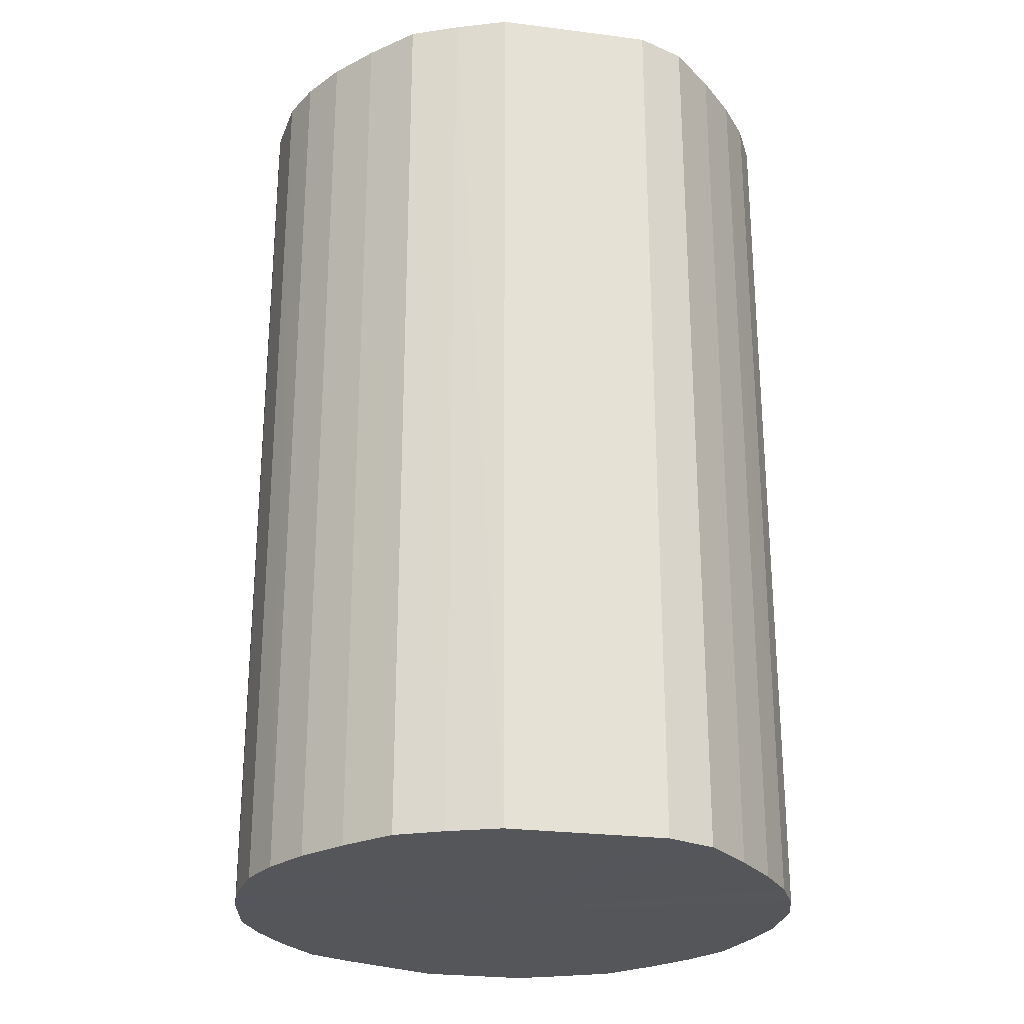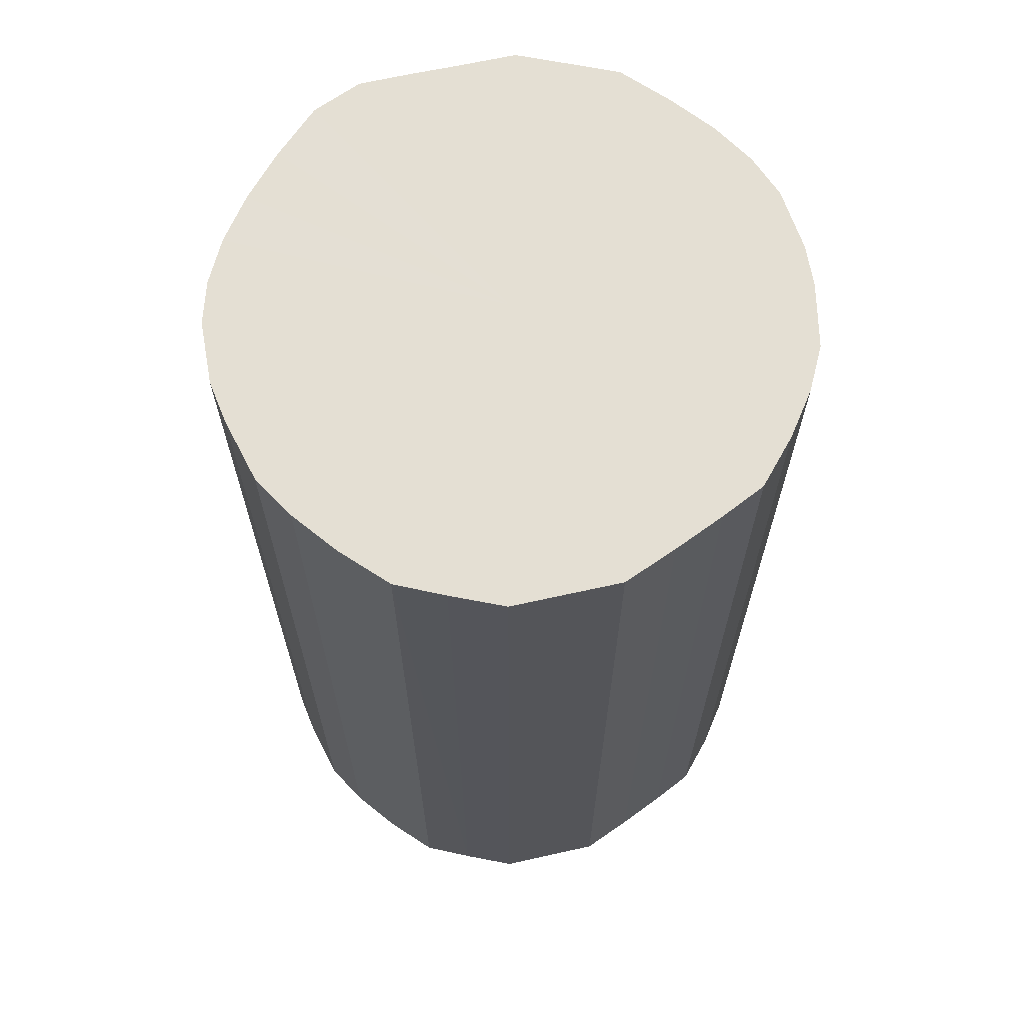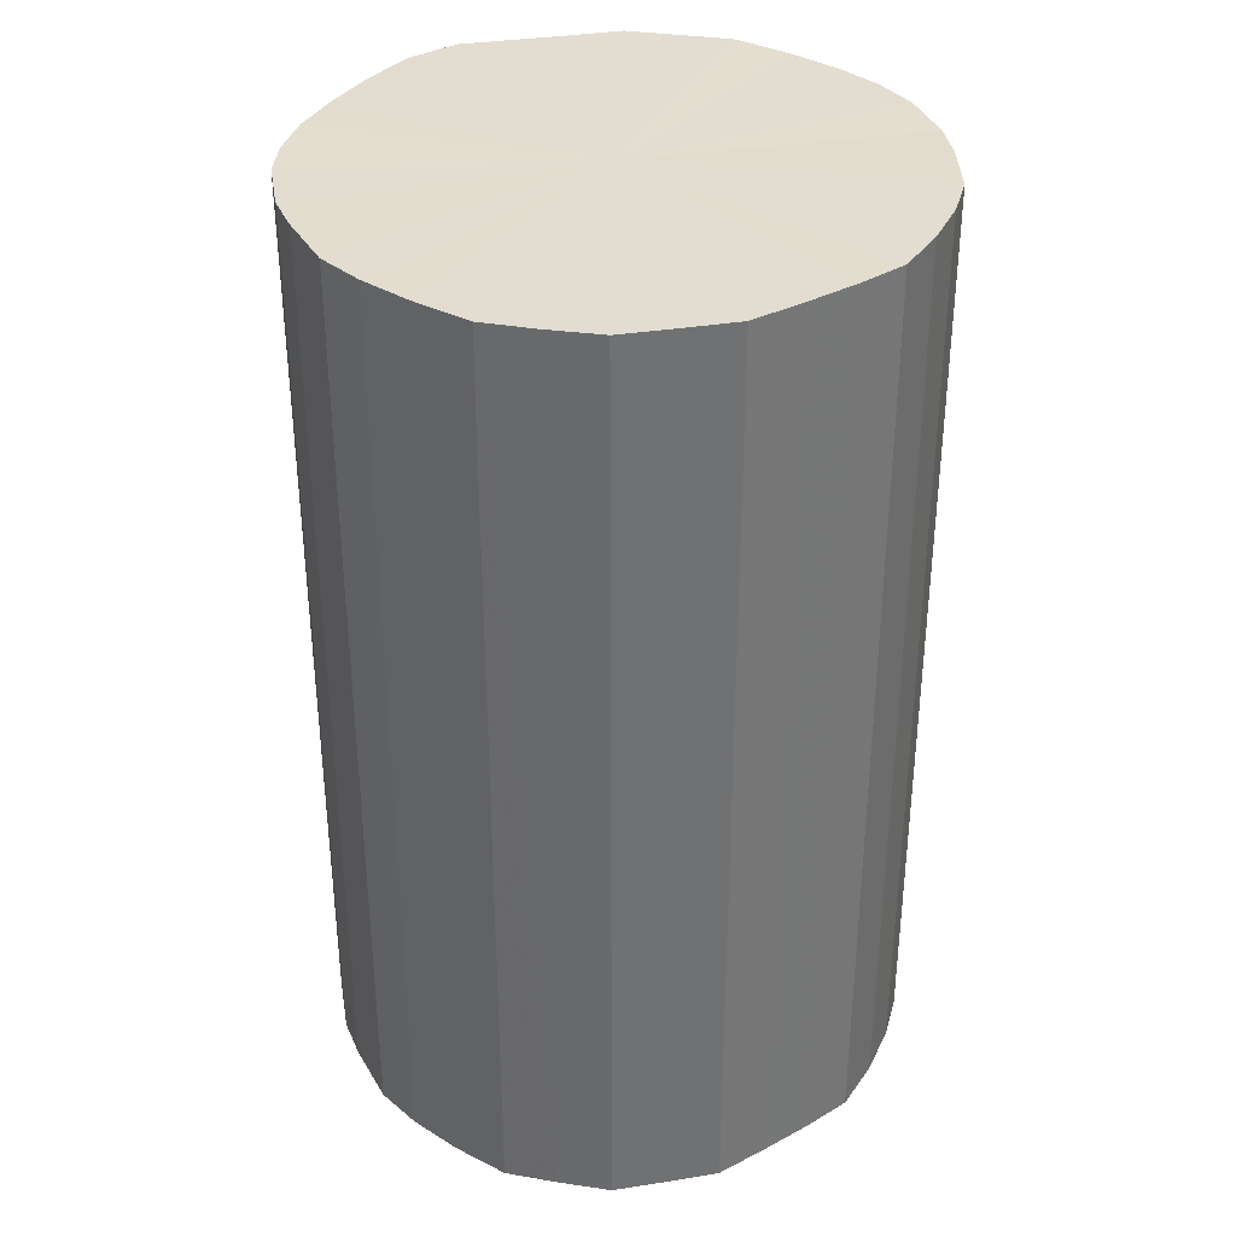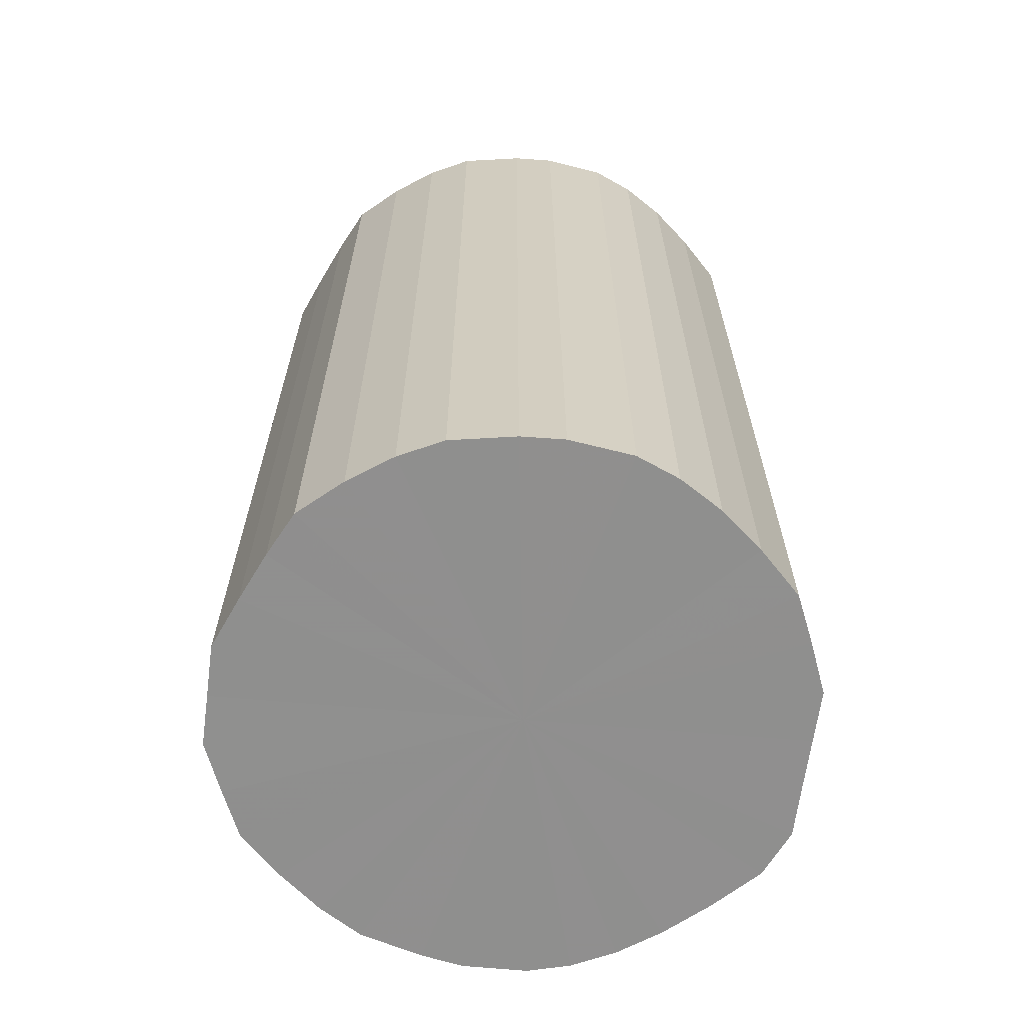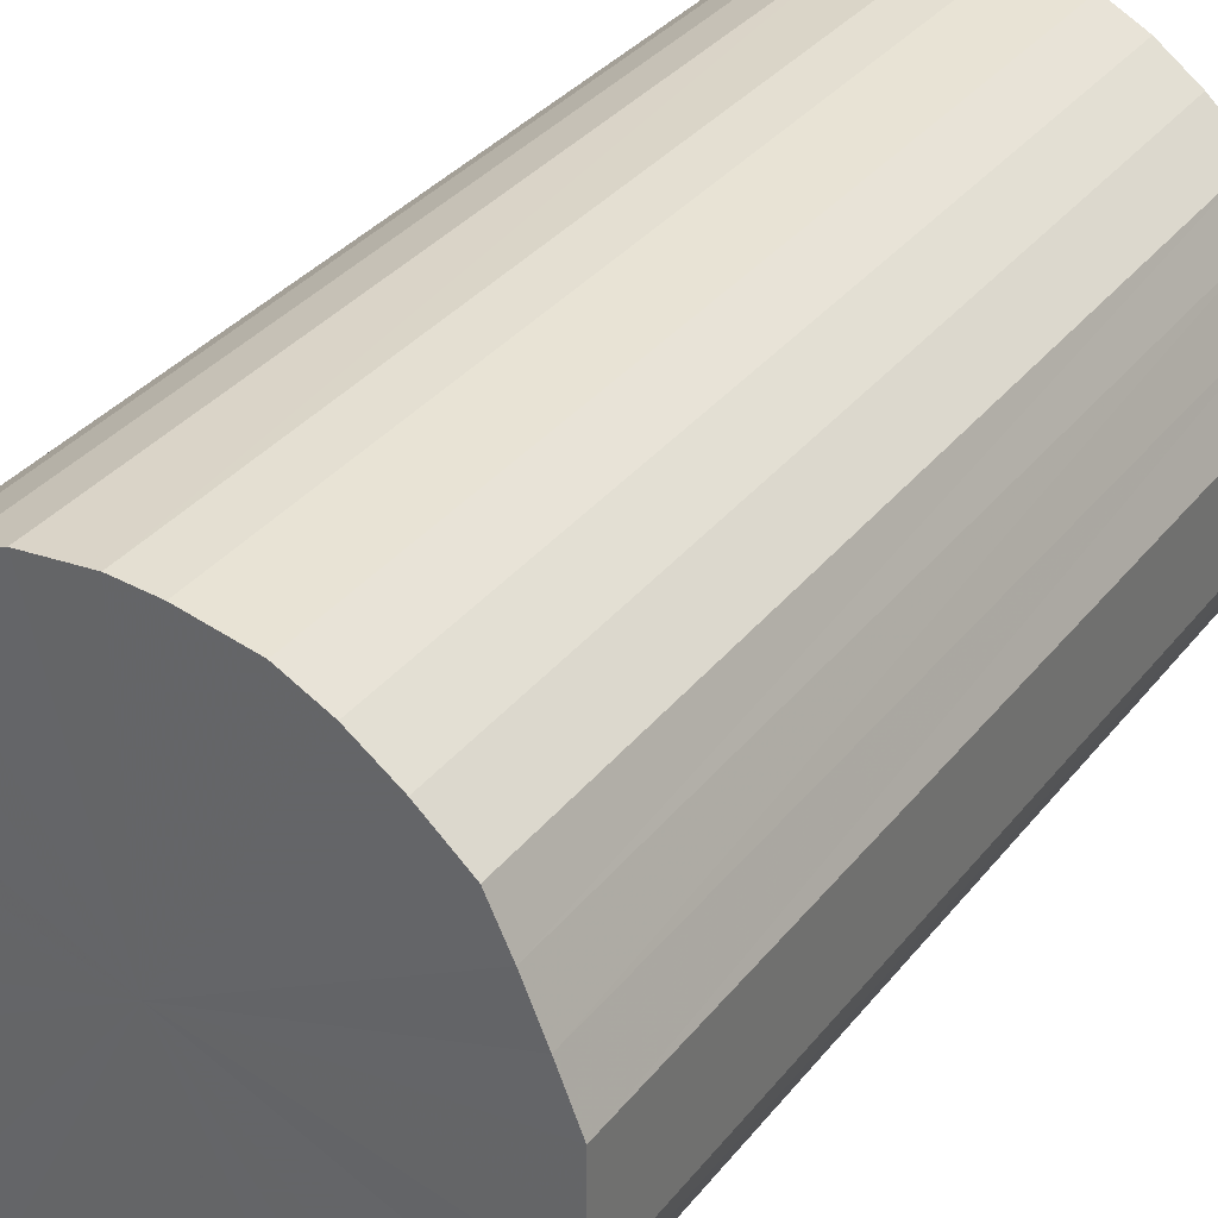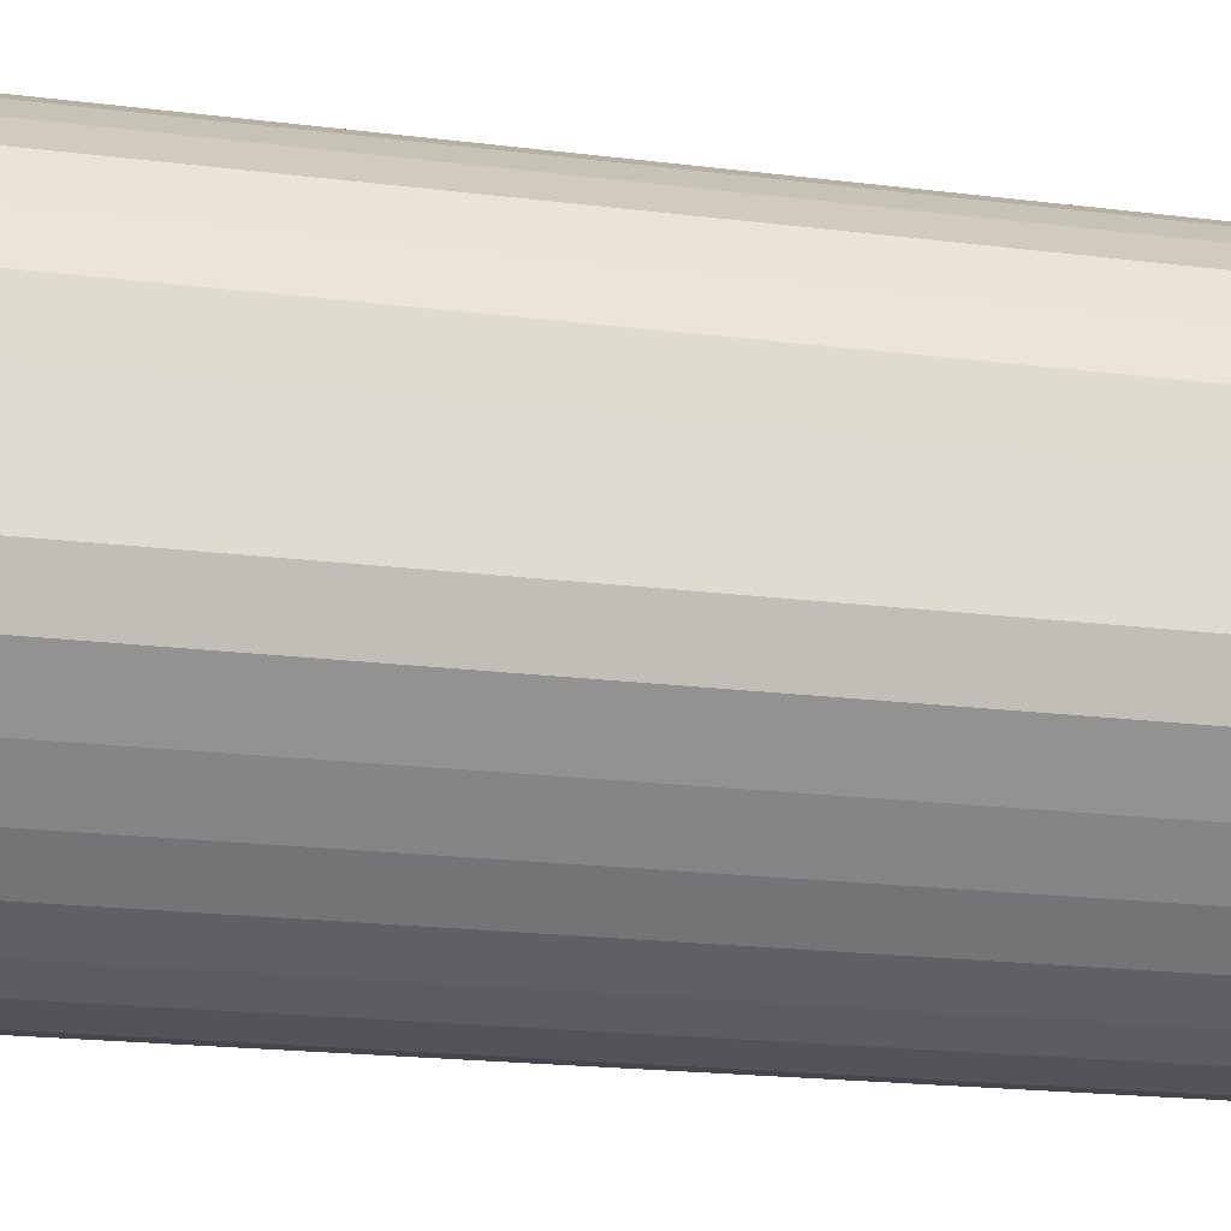
<metadata>
{"format":"obj","ext":"obj","renderer":"f3d","projection":"perspective","resolution":1024,"background":"white","views":[{"elev":-25.9,"azim":78.5,"up":"+Y"},{"elev":66.5,"azim":-102.4,"up":"+Y"},{"elev":35.3,"azim":-101.9,"up":"+Y"},{"elev":-65.3,"azim":-7.6,"up":"+Y"},{"elev":34.5,"azim":-147.3,"up":"+Z"},{"elev":-20.6,"azim":77.4,"up":"+Z"}]}
</metadata>
<code>
o 22496
v 2166 1864 7.316
v 2166 1864 7.336
v 2166 1864 7.316
v 2166 1864 7.358
v 2166 1864 7.336
v 2166 1864 7.3
v 2166 1864 7.3
v 2166 1864 7.381
v 2166 1864 7.358
v 2166 1864 7.288
v 2166 1864 7.288
v 2166 1864 7.406
v 2166 1864 7.381
v 2166 1864 7.28
v 2166 1864 7.28
v 2166 1864 7.432
v 2166 1864 7.406
v 2166 1864 7.276
v 2166 1864 7.276
v 2166 1864 7.456
v 2166 1864 7.432
v 2166 1864 7.277
v 2166 1864 7.277
v 2166 1864 7.479
v 2166 1864 7.456
v 2166 1864 7.283
v 2166 1864 7.283
v 2166 1864 7.5
v 2166 1864 7.479
v 2166 1864 7.293
v 2166 1864 7.293
v 2166 1864 7.518
v 2166 1864 7.5
v 2166 1864 7.308
v 2166 1864 7.308
v 2166 1864 7.532
v 2166 1864 7.518
v 2166 1864 7.325
v 2166 1864 7.325
v 2166 1864 7.542
v 2166 1864 7.532
v 2166 1864 7.346
v 2166 1864 7.346
v 2166 1864 7.548
v 2166 1864 7.542
v 2166 1864 7.369
v 2166 1864 7.369
v 2166 1864 7.549
v 2166 1864 7.548
v 2166 1864 7.394
v 2166 1864 7.394
v 2166 1864 7.546
v 2166 1864 7.549
v 2166 1864 7.419
v 2166 1864 7.419
v 2166 1864 7.538
v 2166 1864 7.546
v 2166 1864 7.444
v 2166 1864 7.444
v 2166 1864 7.525
v 2166 1864 7.538
v 2166 1864 7.468
v 2166 1864 7.468
v 2166 1864 7.509
v 2166 1864 7.525
v 2166 1864 7.49
v 2166 1864 7.49
v 2166 1864 7.509
v 2166 1864 7.316
v 2166 1864 7.336
v 2166 1864 7.336
v 2166 1864 7.358
v 2166 1864 7.358
v 2166 1864 7.3
v 2166 1864 7.316
v 2166 1864 7.288
v 2166 1864 7.3
v 2166 1864 7.381
v 2166 1864 7.381
v 2166 1864 7.28
v 2166 1864 7.288
v 2166 1864 7.276
v 2166 1864 7.28
v 2166 1864 7.406
v 2166 1864 7.406
v 2166 1864 7.277
v 2166 1864 7.276
v 2166 1864 7.283
v 2166 1864 7.277
v 2166 1864 7.432
v 2166 1864 7.432
v 2166 1864 7.293
v 2166 1864 7.283
v 2166 1864 7.308
v 2166 1864 7.293
v 2166 1864 7.456
v 2166 1864 7.456
v 2166 1864 7.325
v 2166 1864 7.308
v 2166 1864 7.346
v 2166 1864 7.325
v 2166 1864 7.479
v 2166 1864 7.479
v 2166 1864 7.369
v 2166 1864 7.346
v 2166 1864 7.394
v 2166 1864 7.369
v 2166 1864 7.5
v 2166 1864 7.5
v 2166 1864 7.419
v 2166 1864 7.394
v 2166 1864 7.444
v 2166 1864 7.419
v 2166 1864 7.518
v 2166 1864 7.518
v 2166 1864 7.468
v 2166 1864 7.444
v 2166 1864 7.49
v 2166 1864 7.468
v 2166 1864 7.532
v 2166 1864 7.532
v 2166 1864 7.509
v 2166 1864 7.49
v 2166 1864 7.525
v 2166 1864 7.509
v 2166 1864 7.542
v 2166 1864 7.542
v 2166 1864 7.538
v 2166 1864 7.525
v 2166 1864 7.546
v 2166 1864 7.538
v 2166 1864 7.548
v 2166 1864 7.548
v 2166 1864 7.549
v 2166 1864 7.546
v 2166 1864 7.549
v 2166 1864 7.413
v 2166 1864 7.336
v 2166 1864 7.316
v 2166 1864 7.358
v 2166 1864 7.3
v 2166 1864 7.381
v 2166 1864 7.288
v 2166 1864 7.406
v 2166 1864 7.28
v 2166 1864 7.432
v 2166 1864 7.276
v 2166 1864 7.456
v 2166 1864 7.277
v 2166 1864 7.479
v 2166 1864 7.283
v 2166 1864 7.5
v 2166 1864 7.293
v 2166 1864 7.518
v 2166 1864 7.308
v 2166 1864 7.532
v 2166 1864 7.325
v 2166 1864 7.542
v 2166 1864 7.346
v 2166 1864 7.548
v 2166 1864 7.369
v 2166 1864 7.549
v 2166 1864 7.394
v 2166 1864 7.546
v 2166 1864 7.419
v 2166 1864 7.538
v 2166 1864 7.444
v 2166 1864 7.525
v 2166 1864 7.468
v 2166 1864 7.509
v 2166 1864 7.49
v 2166 1864 7.413
v 2166 1864 7.316
v 2166 1864 7.336
v 2166 1864 7.3
v 2166 1864 7.358
v 2166 1864 7.288
v 2166 1864 7.381
v 2166 1864 7.28
v 2166 1864 7.406
v 2166 1864 7.276
v 2166 1864 7.432
v 2166 1864 7.277
v 2166 1864 7.456
v 2166 1864 7.283
v 2166 1864 7.479
v 2166 1864 7.293
v 2166 1864 7.5
v 2166 1864 7.308
v 2166 1864 7.518
v 2166 1864 7.325
v 2166 1864 7.532
v 2166 1864 7.346
v 2166 1864 7.542
v 2166 1864 7.369
v 2166 1864 7.548
v 2166 1864 7.394
v 2166 1864 7.549
v 2166 1864 7.419
v 2166 1864 7.546
v 2166 1864 7.444
v 2166 1864 7.538
v 2166 1864 7.468
v 2166 1864 7.525
v 2166 1864 7.49
v 2166 1864 7.509
f 1 2 3
f 2 4 5
f 6 1 7
f 4 8 9
f 10 6 11
f 8 12 13
f 14 10 15
f 12 16 17
f 18 14 19
f 16 20 21
f 22 18 23
f 20 24 25
f 26 22 27
f 24 28 29
f 30 26 31
f 28 32 33
f 34 30 35
f 32 36 37
f 38 34 39
f 36 40 41
f 42 38 43
f 40 44 45
f 46 42 47
f 44 48 49
f 50 46 51
f 48 52 53
f 54 50 55
f 52 56 57
f 58 54 59
f 56 60 61
f 62 58 63
f 60 64 65
f 66 62 67
f 64 66 68
f 69 70 71
f 71 72 73
f 74 75 69
f 76 77 74
f 73 78 79
f 80 81 76
f 82 83 80
f 79 84 85
f 86 87 82
f 88 89 86
f 85 90 91
f 92 93 88
f 94 95 92
f 91 96 97
f 98 99 94
f 100 101 98
f 97 102 103
f 104 105 100
f 106 107 104
f 103 108 109
f 110 111 106
f 112 113 110
f 109 114 115
f 116 117 112
f 118 119 116
f 115 120 121
f 122 123 118
f 124 125 122
f 121 126 127
f 128 129 124
f 130 131 128
f 127 132 133
f 134 135 130
f 133 136 134
f 137 138 139
f 137 140 138
f 137 139 141
f 137 142 140
f 137 141 143
f 137 144 142
f 137 143 145
f 137 146 144
f 137 145 147
f 137 148 146
f 137 147 149
f 137 150 148
f 137 149 151
f 137 152 150
f 137 151 153
f 137 154 152
f 137 153 155
f 137 156 154
f 137 155 157
f 137 158 156
f 137 157 159
f 137 160 158
f 137 159 161
f 137 162 160
f 137 161 163
f 137 164 162
f 137 163 165
f 137 166 164
f 137 165 167
f 137 168 166
f 137 167 169
f 137 170 168
f 137 169 171
f 137 171 170
f 172 173 174
f 172 175 173
f 172 174 176
f 172 177 175
f 172 176 178
f 172 179 177
f 172 178 180
f 172 181 179
f 172 180 182
f 172 183 181
f 172 182 184
f 172 185 183
f 172 184 186
f 172 187 185
f 172 186 188
f 172 189 187
f 172 188 190
f 172 191 189
f 172 190 192
f 172 193 191
f 172 192 194
f 172 195 193
f 172 194 196
f 172 197 195
f 172 196 198
f 172 199 197
f 172 198 200
f 172 201 199
f 172 200 202
f 172 203 201
f 172 202 204
f 172 205 203
f 172 204 206
f 172 206 205

</code>
